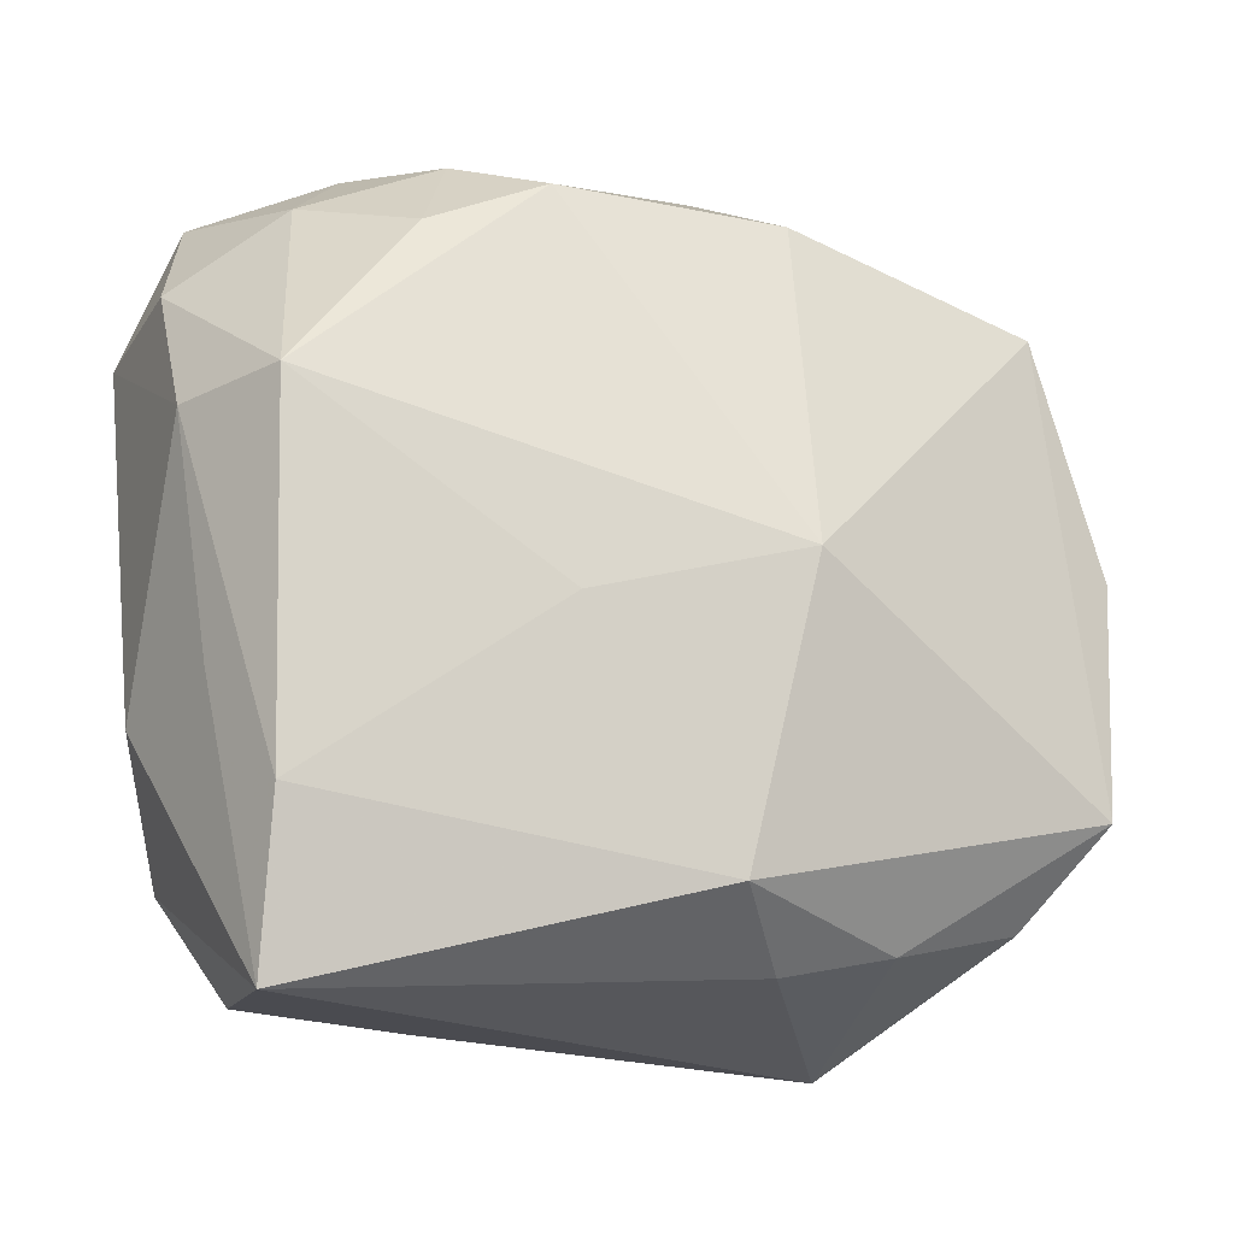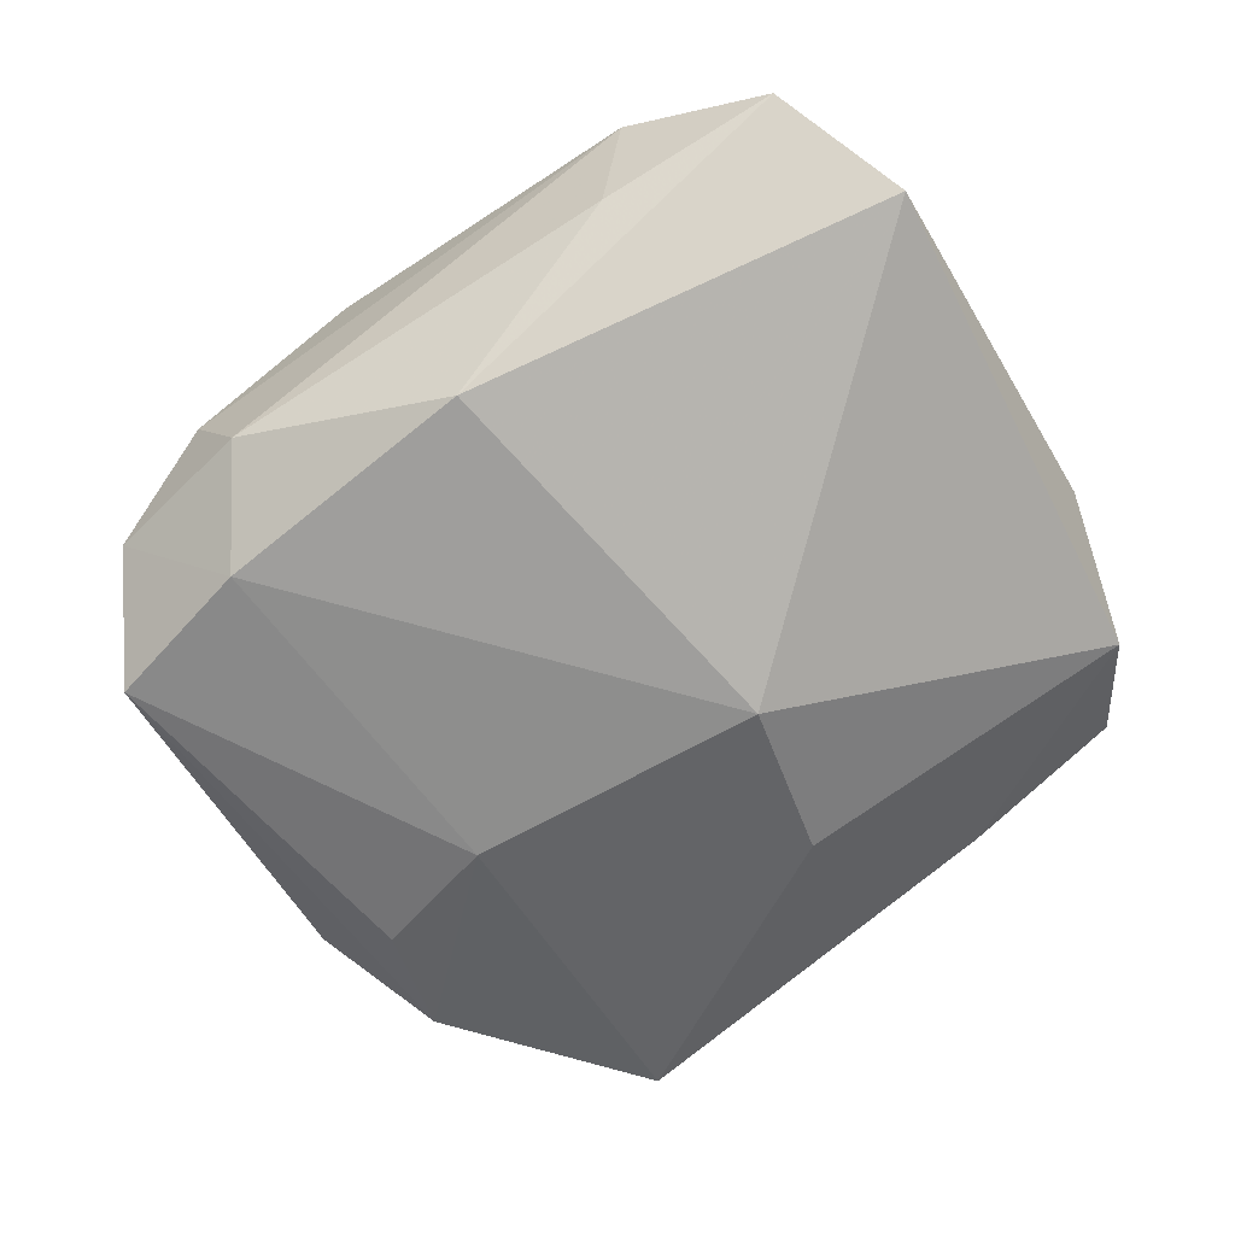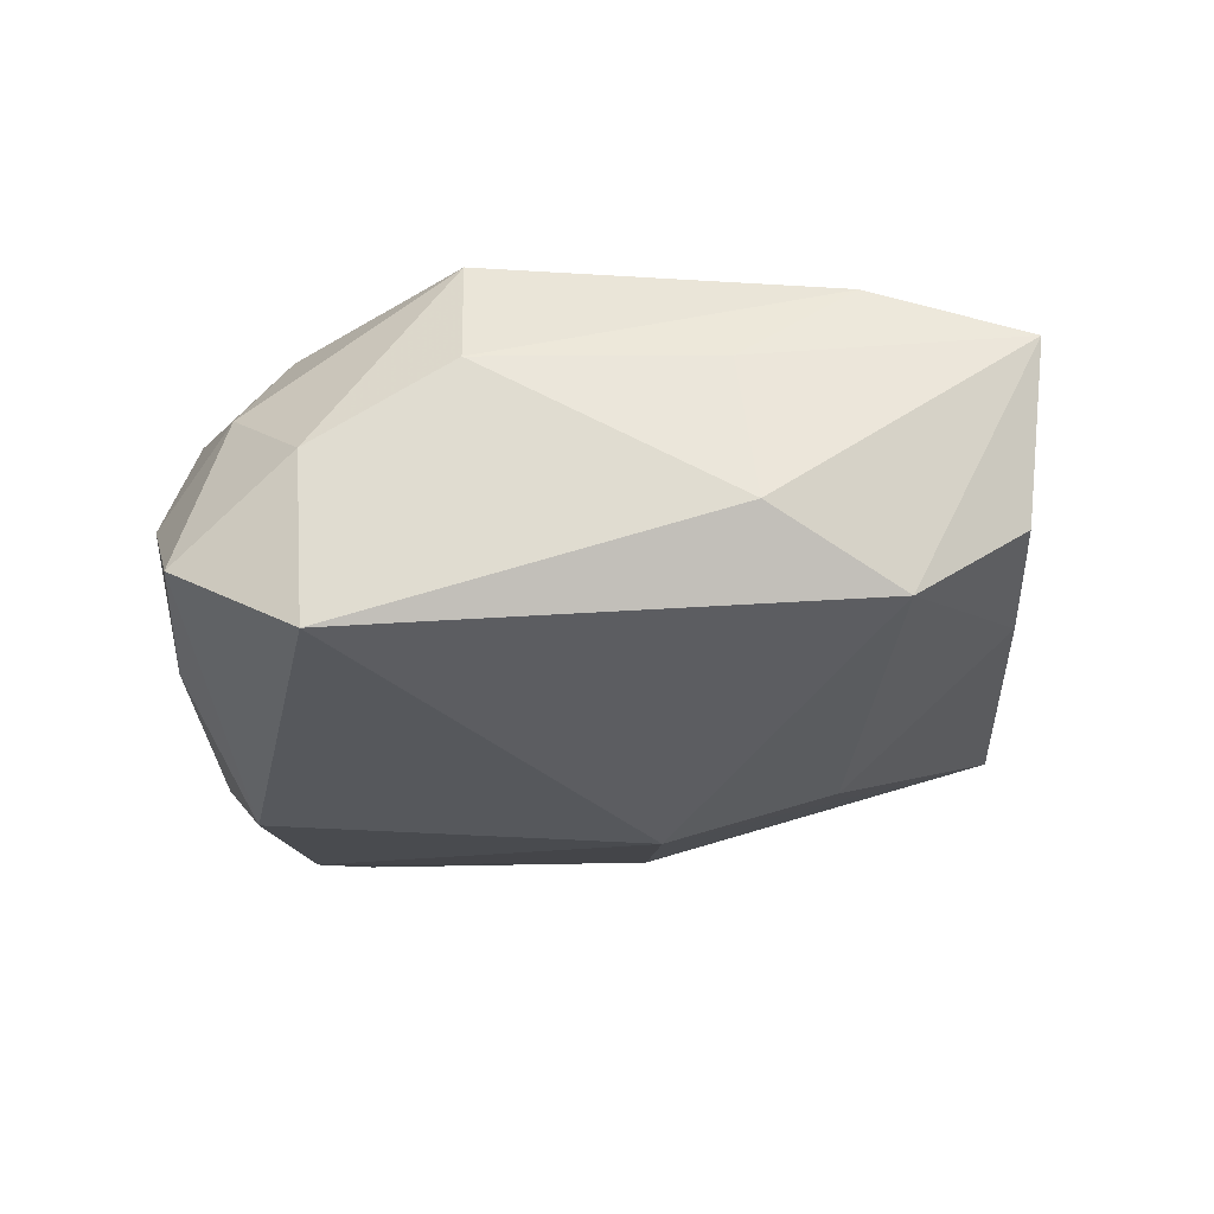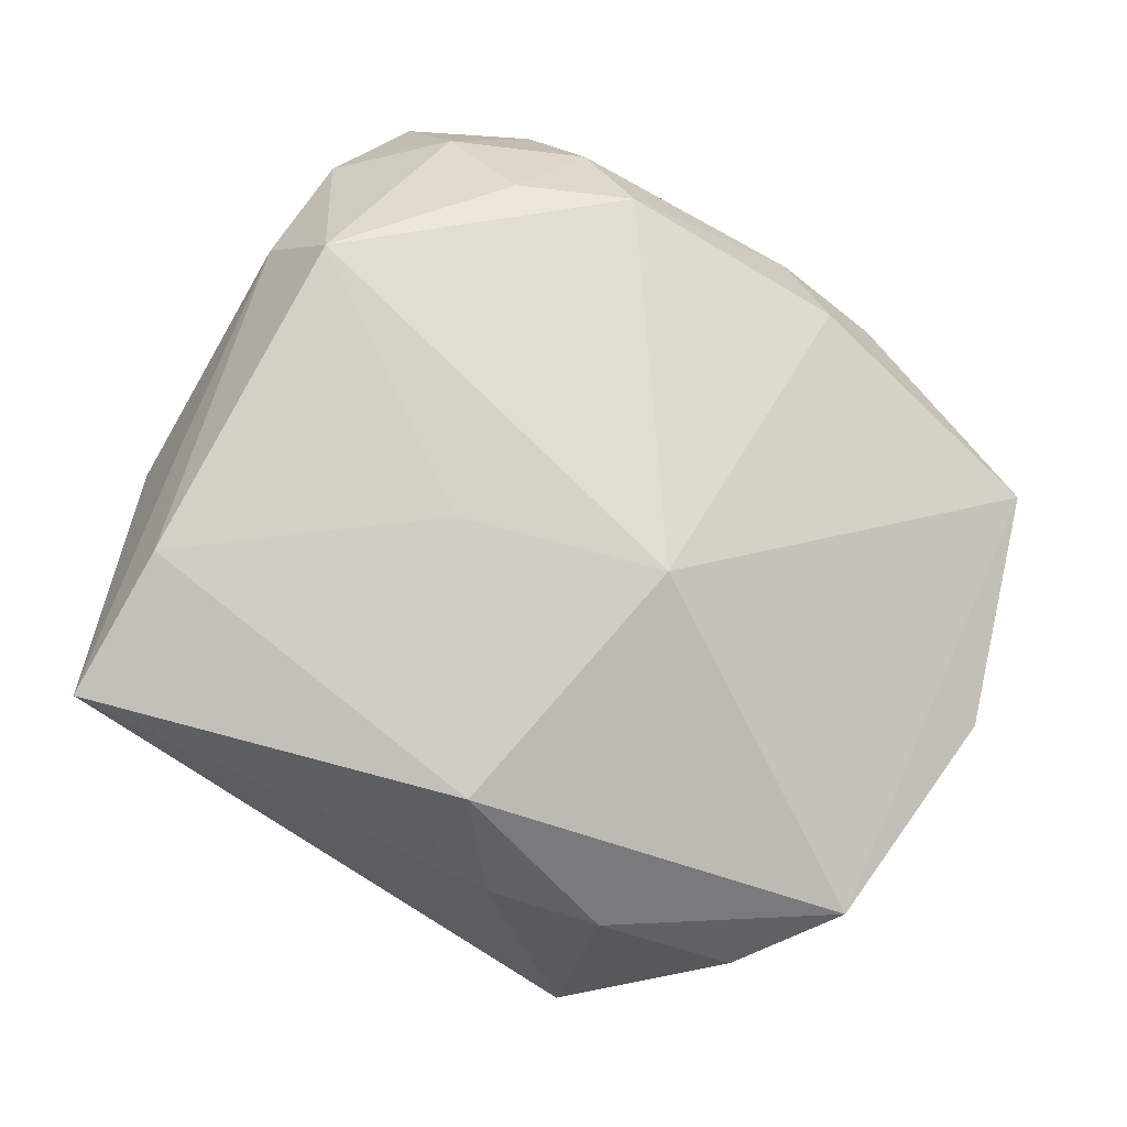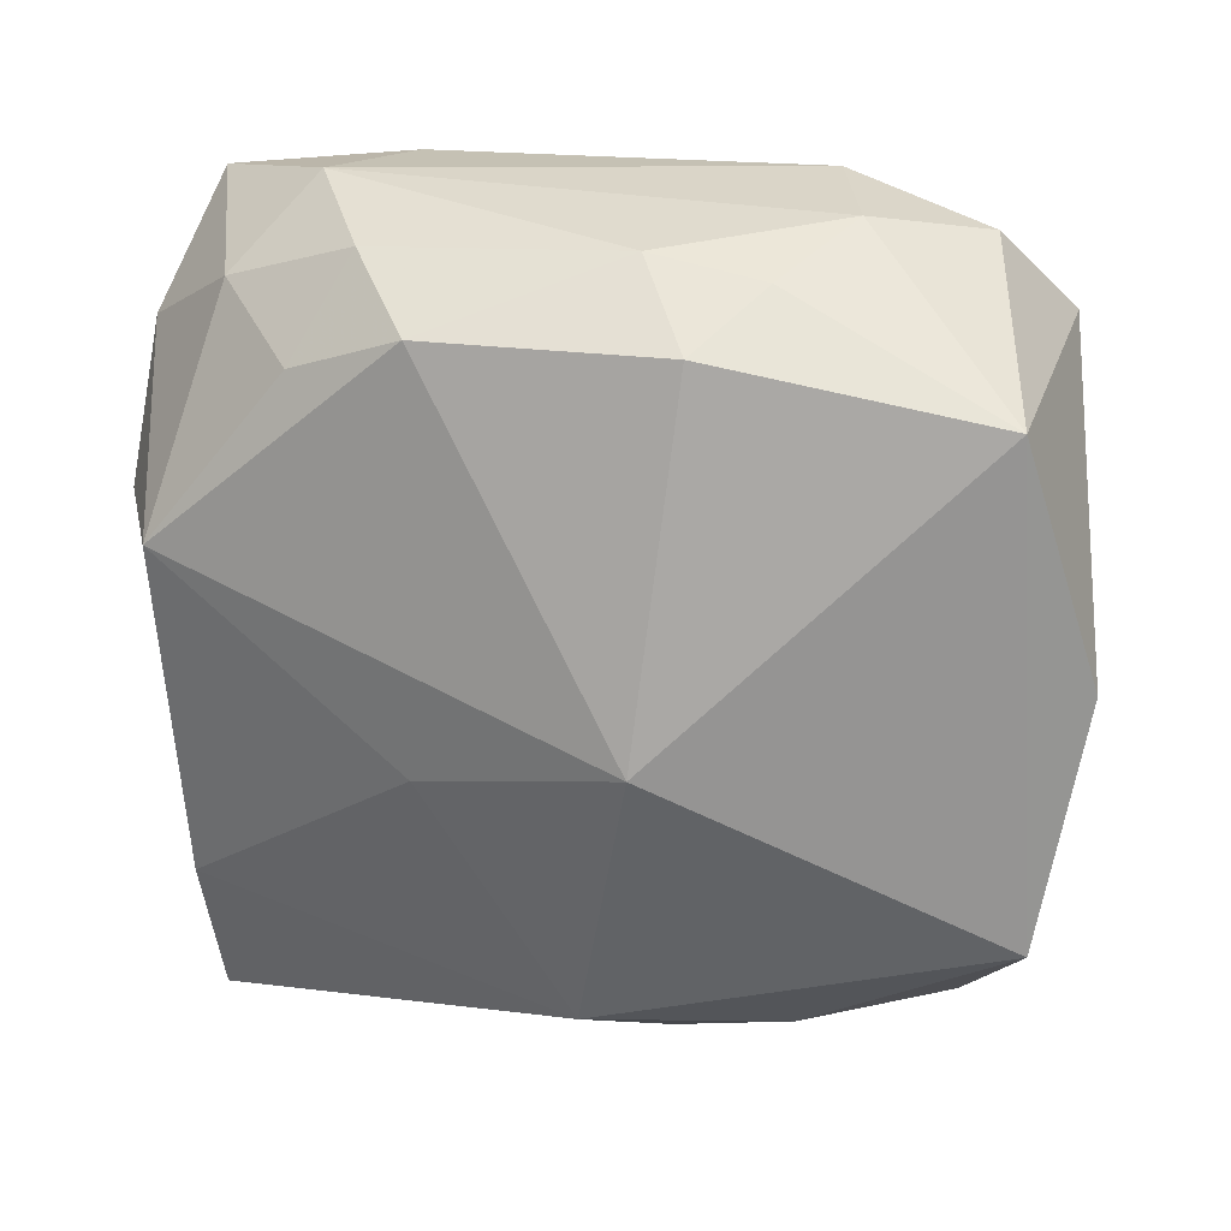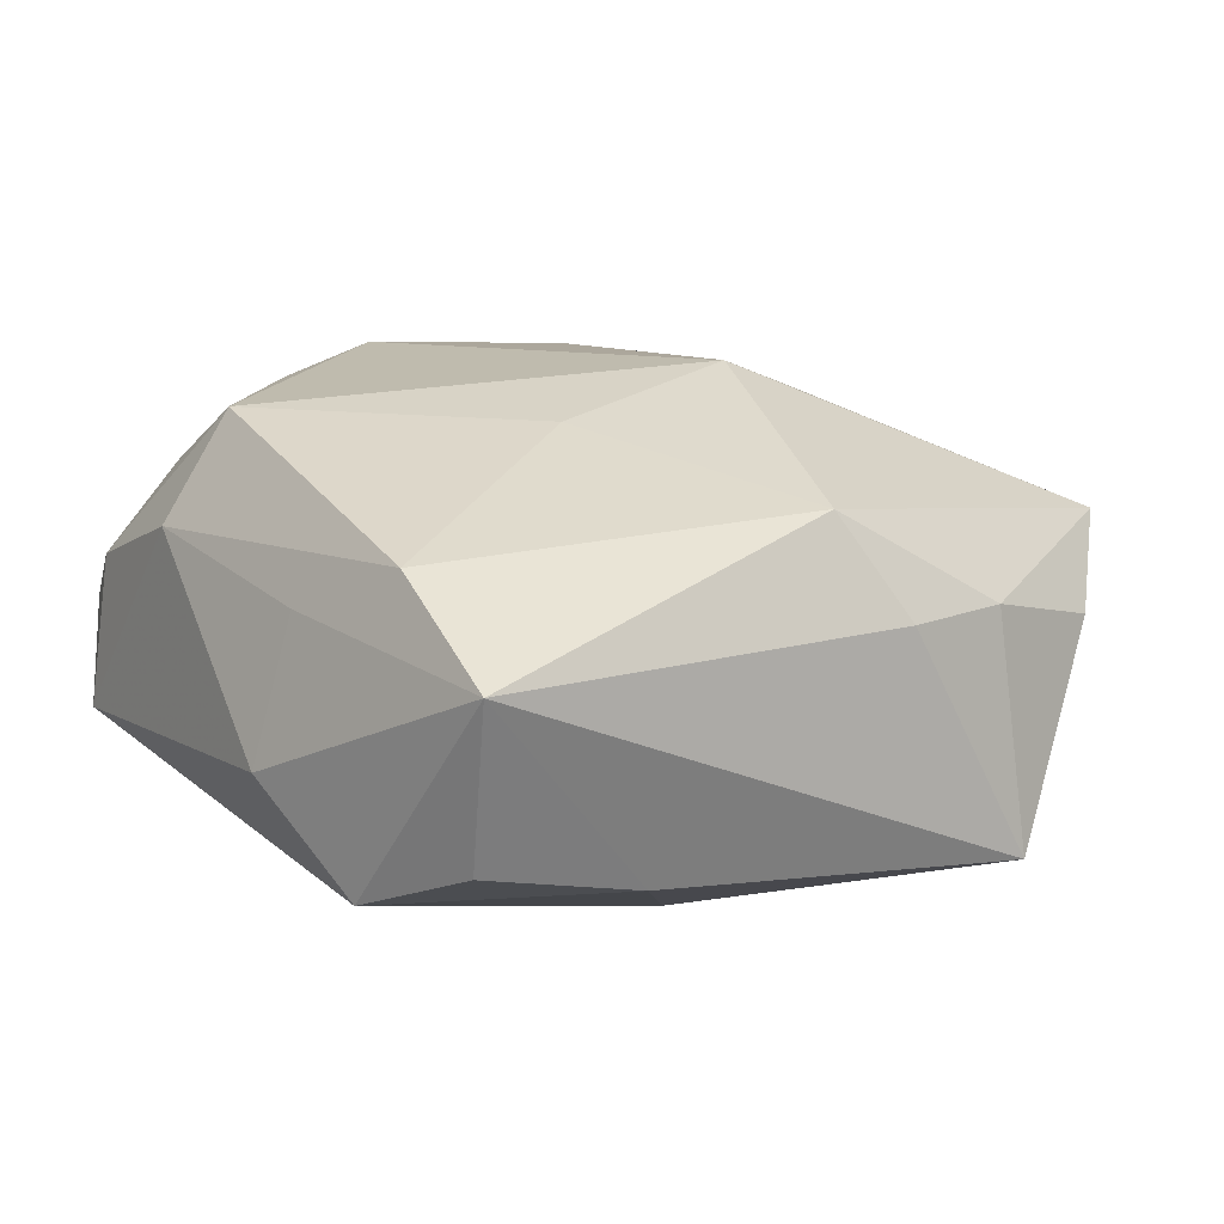
<metadata>
{"format":"obj","ext":"obj","renderer":"f3d","projection":"perspective","resolution":1024,"background":"white","views":[{"elev":-18.3,"azim":-13.1,"up":"+Y"},{"elev":-65.4,"azim":-146.2,"up":"+Z"},{"elev":-10.0,"azim":-88.4,"up":"+Z"},{"elev":76.9,"azim":29.6,"up":"+Z"},{"elev":29.1,"azim":24.2,"up":"+Y"},{"elev":27.1,"azim":-29.1,"up":"+Z"}]}
</metadata>
<code>
v -0.008238 -0.005405 -0.01977
v -0.0337 0.01896 0.004941
v -0.004728 -0.01897 -0.01563
v -0.03627 0.01818 -0.007838
v -0.03187 0.02814 -0.003151
v -0.02083 0.03108 0.001767
v -0.0166 0.02195 0.01555
v -0.02499 0.02493 0.009013
v 0.0111 0.02616 0.01183
v 0.01066 -0.001476 0.01982
v 0.01242 0.03108 -0.01355
v 0.03372 -0.01737 -0.004316
v -0.03253 0.008017 0.01156
v -0.01399 0.02913 0.009698
v 0.005799 -0.02443 0.01745
v 0.02981 -0.02411 0.003043
v 0.03306 -0.007218 -0.01066
v 0.01908 -0.02712 0.007888
v 0.01415 0.0291 0.004175
v -0.01326 -0.03166 -0.004266
v 0.03818 0.003158 0.003774
v -0.02551 -0.01965 0.01824
v -0.03128 -0.02255 -0.004984
v -0.02989 -0.01059 0.01223
v 0.009937 -0.02923 0.009357
v -0.02634 -0.03124 0.0005166
v 0.01846 -0.03303 -0.0108
v 0.03223 0.02206 0.005103
v 0.02572 -0.007173 -0.0174
v 0.01682 0.02417 -0.01942
v 0.02692 -0.02424 -0.008593
v 0.02897 0.02099 -0.01876
v 0.01705 0.03108 -0.004941
v -0.01821 0.0296 -0.008153
v -0.00745 0.02572 0.01559
v 0.03588 -0.01651 0.0076
v 0.02451 0.02858 -0.01244
v 0.02855 -0.0164 -0.01458
v 0.005299 0.03038 0.005469
v -0.02581 -0.03245 0.01466
v -0.005968 -0.005842 0.01966
v -0.003784 0.02592 -0.0179
v -0.03426 -0.01225 0.001139
v -0.02644 0.00846 0.01982
v 0.01536 -0.003895 -0.0194
f 43 4 23
f 23 4 1
f 17 32 21
f 1 4 42
f 1 27 3
f 3 23 1
f 44 10 35
f 35 10 9
f 21 32 28
f 9 10 28
f 21 28 36
f 36 28 10
f 32 29 45
f 45 27 1
f 27 45 38
f 38 45 29
f 32 17 38
f 38 29 32
f 8 2 44
f 4 2 5
f 5 42 4
f 5 8 6
f 2 8 5
f 44 2 13
f 13 4 43
f 13 2 4
f 24 13 43
f 23 3 20
f 20 26 23
f 20 3 27
f 6 8 14
f 12 17 21
f 21 36 12
f 12 38 17
f 44 35 7
f 7 8 44
f 35 14 7
f 7 14 8
f 42 11 30
f 1 42 30
f 30 45 1
f 32 45 30
f 33 11 6
f 42 5 34
f 34 11 42
f 34 5 6
f 6 11 34
f 16 12 36
f 16 18 27
f 36 18 16
f 27 38 31
f 38 12 31
f 31 16 27
f 12 16 31
f 40 24 43
f 43 23 40
f 23 26 40
f 40 20 27
f 26 20 40
f 9 28 19
f 28 33 19
f 37 28 32
f 37 33 28
f 11 33 37
f 32 30 37
f 37 30 11
f 27 18 25
f 25 40 27
f 44 13 22
f 13 24 22
f 24 40 22
f 39 19 33
f 6 14 39
f 39 33 6
f 9 19 39
f 39 35 9
f 39 14 35
f 40 25 15
f 15 22 40
f 15 25 18
f 15 36 10
f 15 18 36
f 41 10 44
f 44 22 41
f 41 15 10
f 22 15 41

</code>
